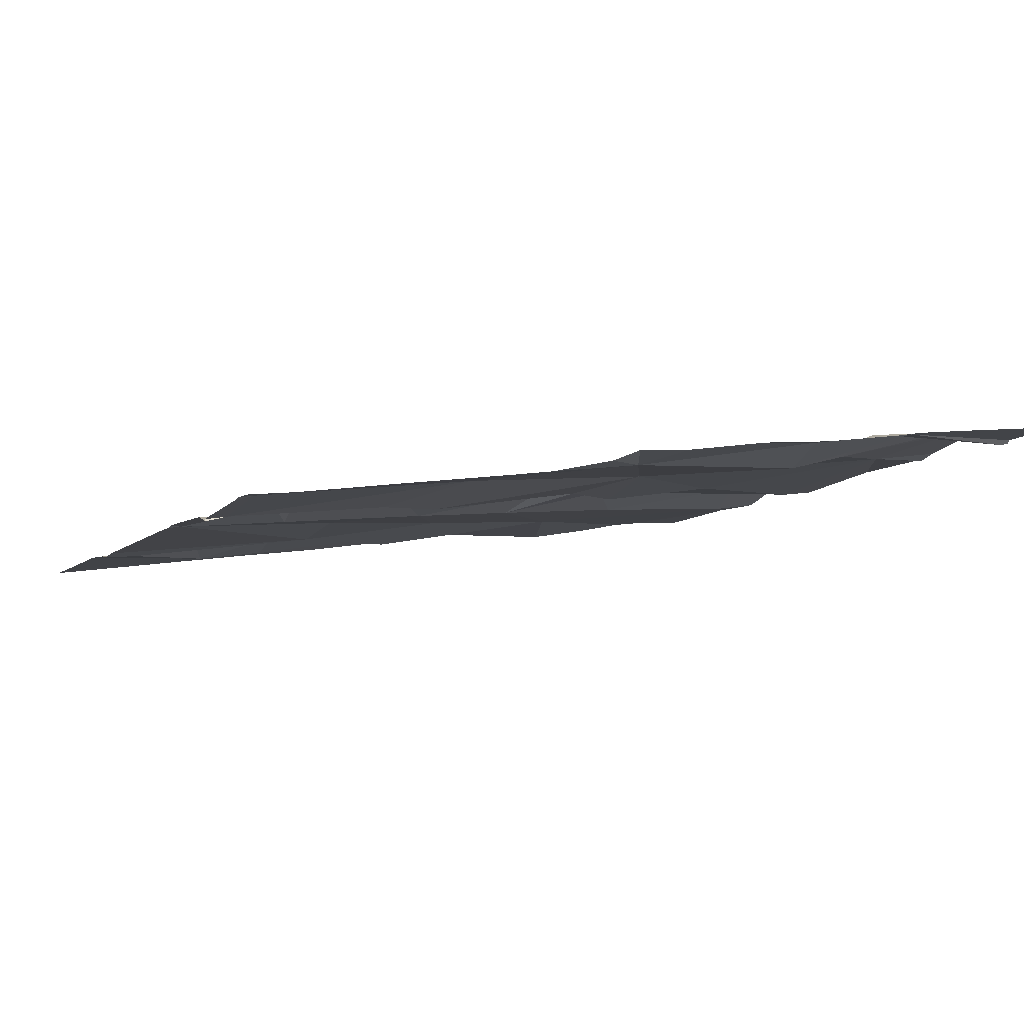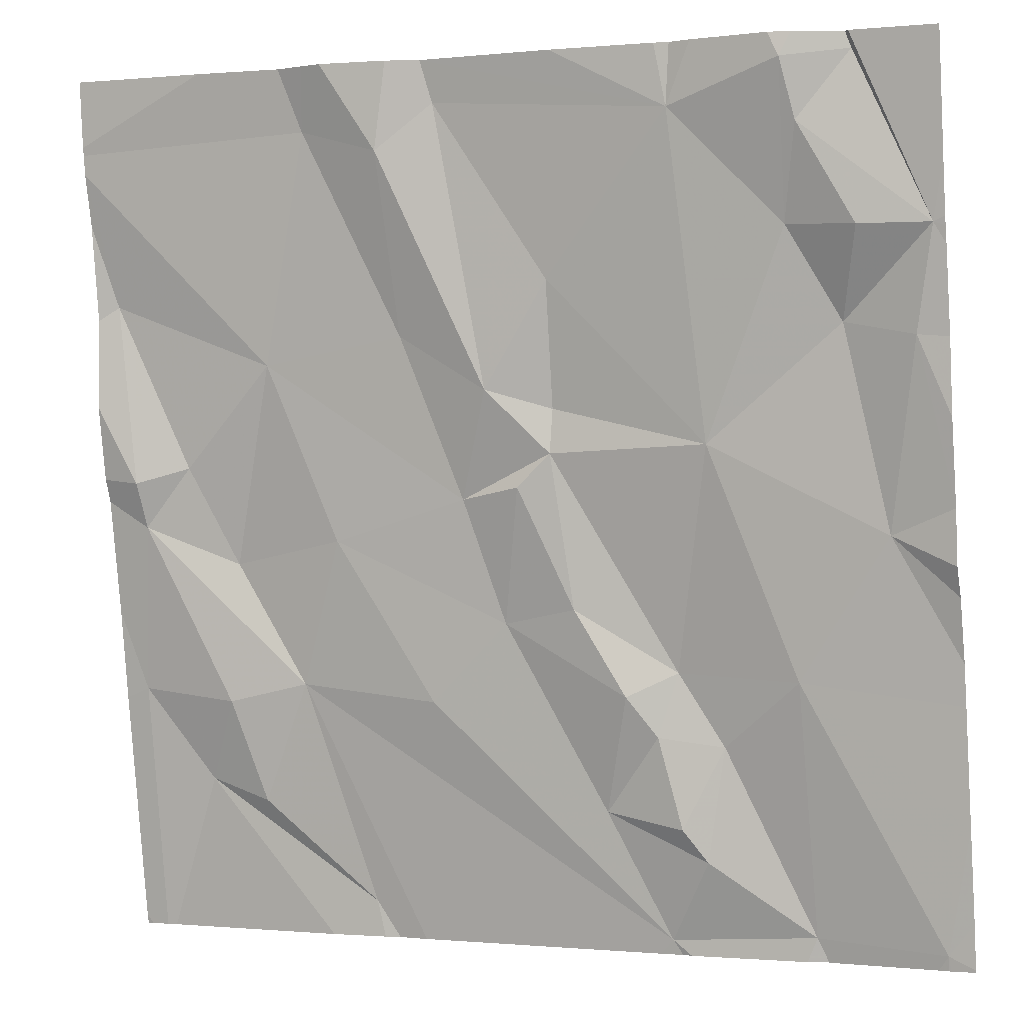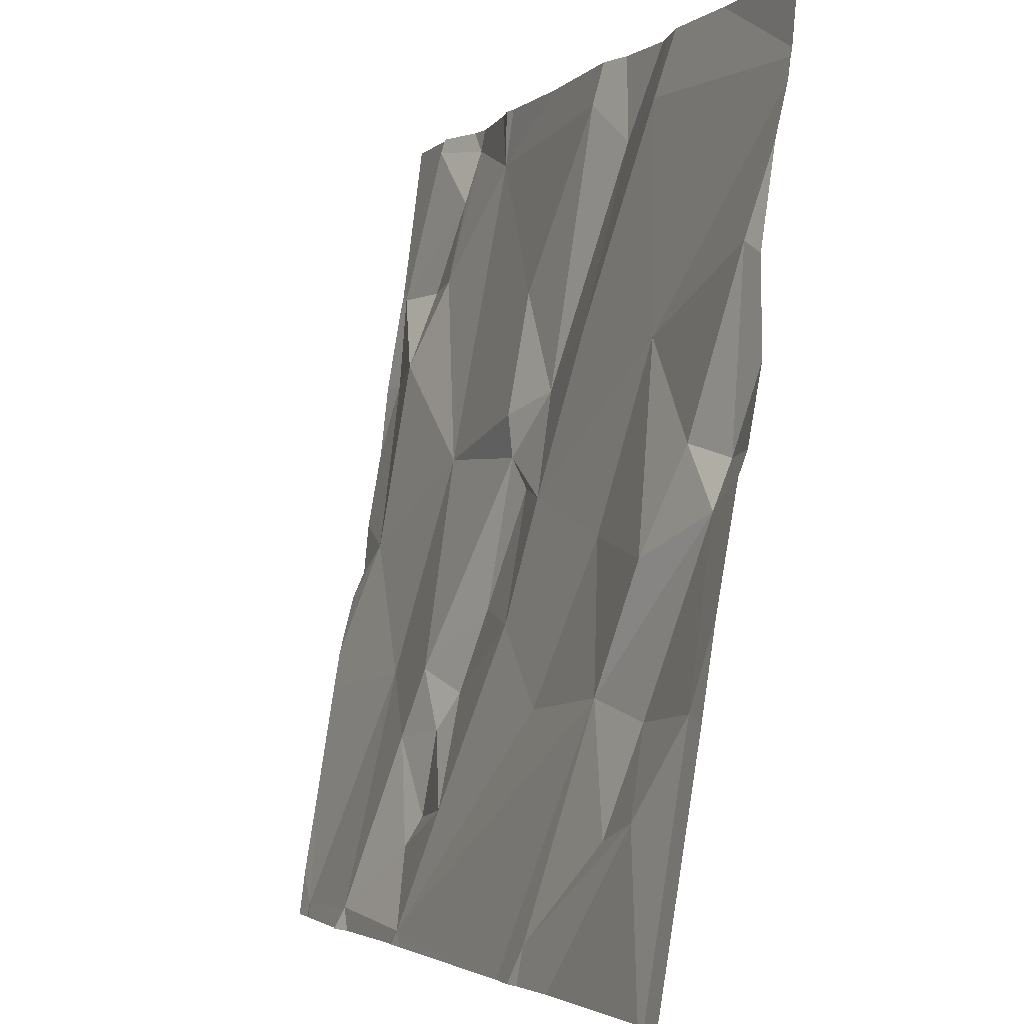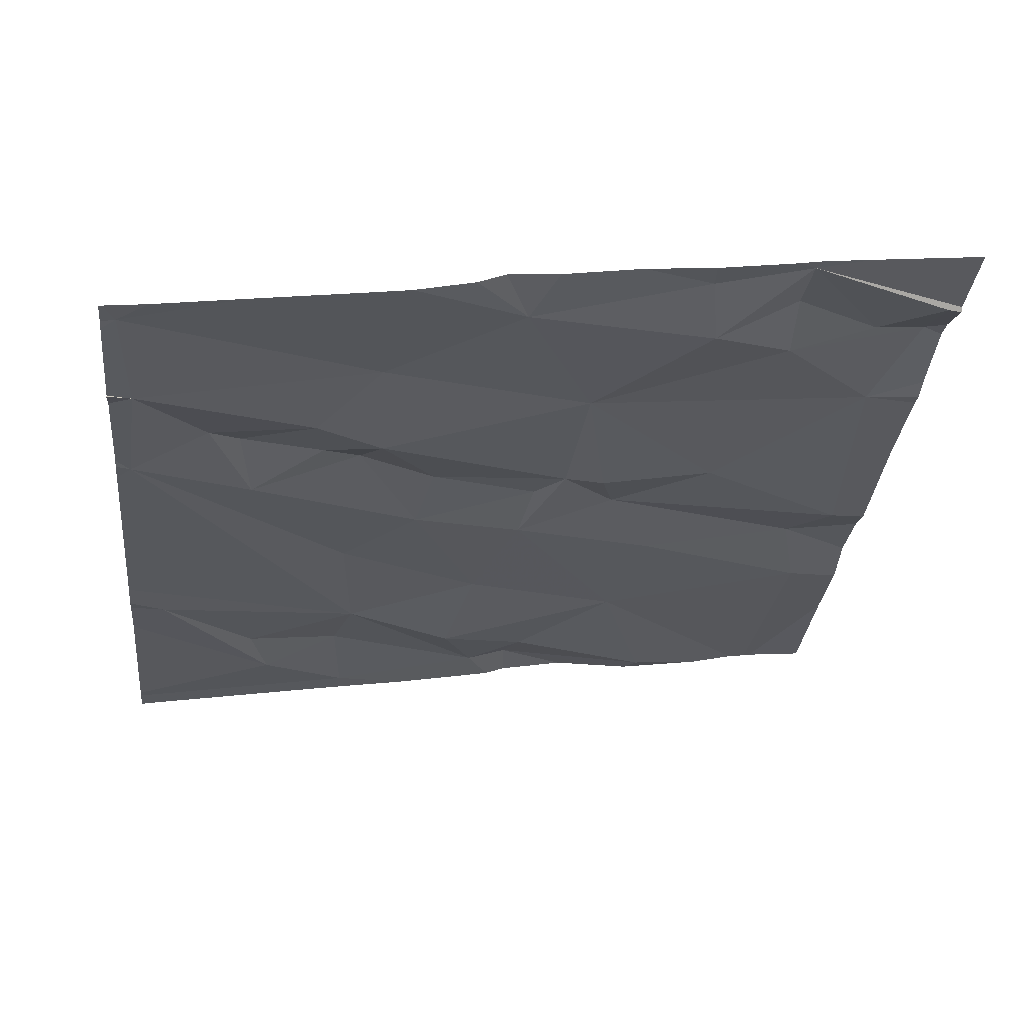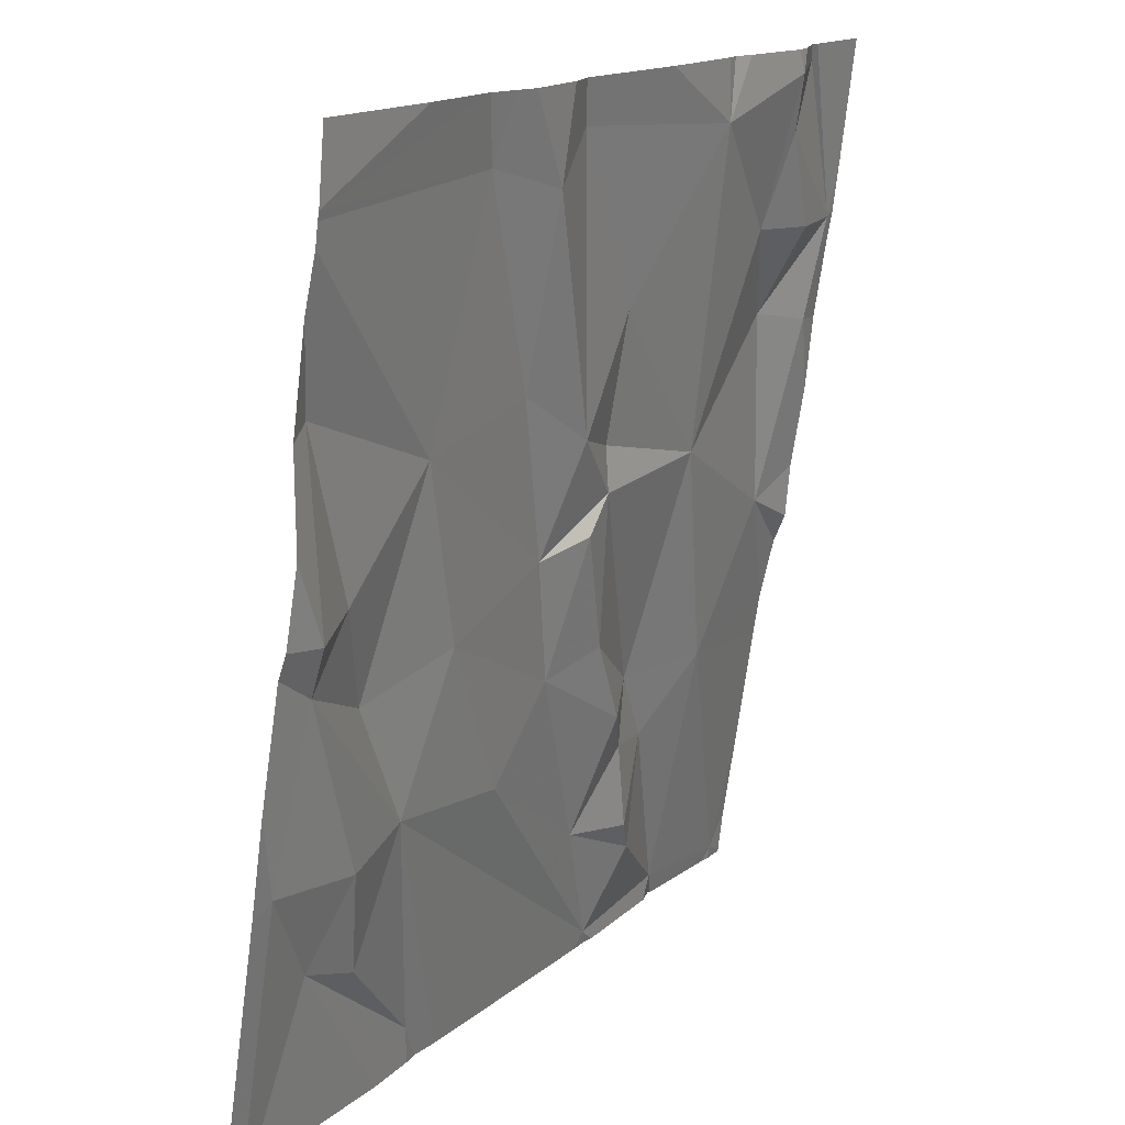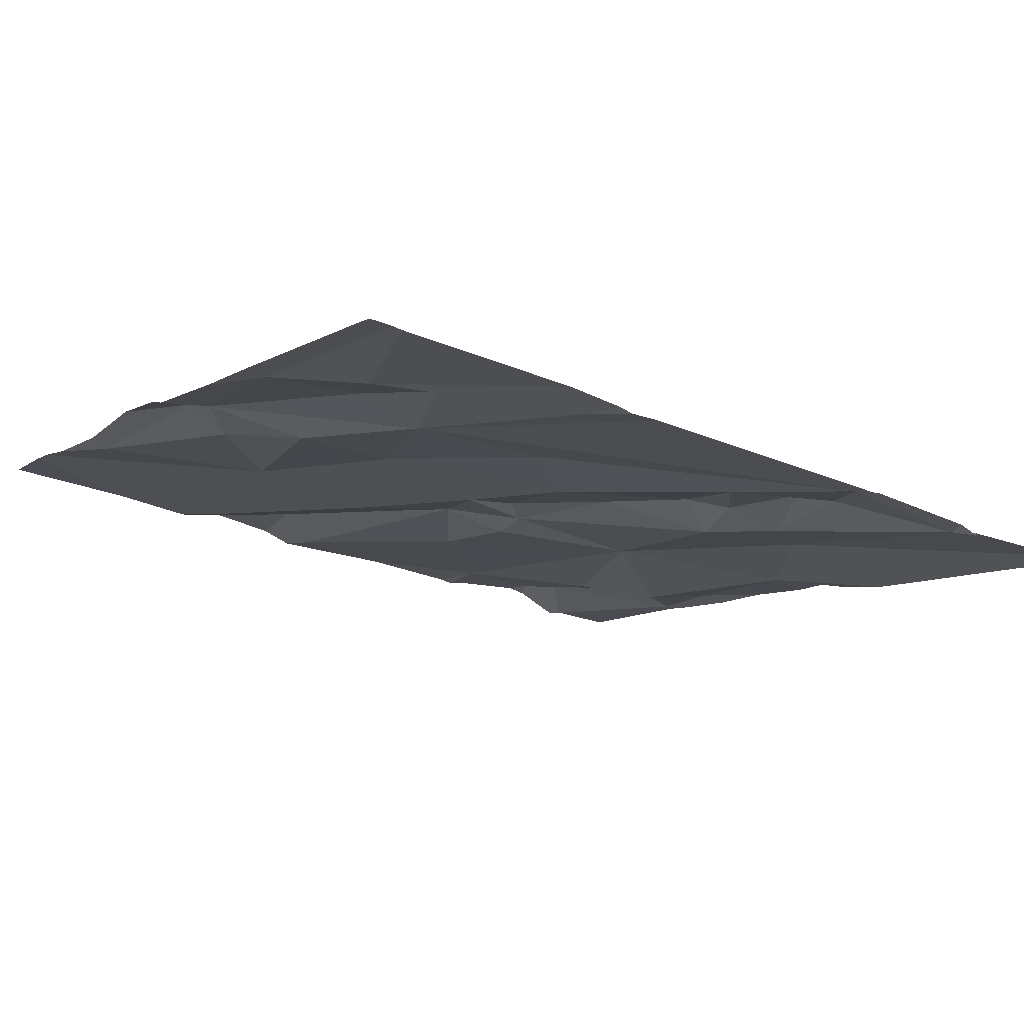
<metadata>
{"format":"obj","ext":"obj","renderer":"f3d","projection":"perspective","resolution":1024,"background":"white","views":[{"elev":-11.3,"azim":67.2,"up":"+Z"},{"elev":-0.1,"azim":23.7,"up":"+Y"},{"elev":-2.6,"azim":-109.6,"up":"+Y"},{"elev":-34.9,"azim":84.0,"up":"+Z"},{"elev":15.2,"azim":-55.2,"up":"+Y"},{"elev":-19.3,"azim":-33.3,"up":"+Z"}]}
</metadata>
<code>
v -76.61 227.8 500.2
v -76.24 227.8 500.2
v -76.53 227.1 500.1
v -76.68 227.1 500.1
v -76.63 227.3 500.1
v -76.62 226.9 500.1
v -76.76 227.8 500.2
v -76.28 226.9 500
v -76.55 227.7 500.2
v -76.49 227.8 500.2
v -76.45 227.4 500.2
v -76.44 227.2 500.1
v -76.55 227.5 500.2
v -76.48 227.3 500.1
v -76.7 227.5 500.2
v -76.65 227.7 500.2
v -76.88 227.1 500.1
v -75.95 227.6 500.2
v -75.95 227 500
v -76.86 227.3 500.2
v -76.86 227.4 500.2
v -76.81 227.4 500.2
v -76.81 227 500.1
v -76.77 227.1 500.1
v -76.74 227 500.1
v -75.95 226.9 500
v -76.88 227.5 500.2
v -76.76 227.3 500.1
v -75.95 227.2 500.1
v -75.95 227.6 500.2
v -75.95 227.2 500.1
v -76.88 226.8 500.1
v -76.87 226.8 500.1
v -76.31 227.1 500.1
v -76.34 227 500.1
v -76.23 226.9 500.1
v -76.12 226.9 500
v -76.21 227.4 500.1
v -76.02 227.3 500.1
v -76.12 227.1 500.1
v -76.67 226.8 500.1
v -76.28 227.1 500.1
v -75.99 226.8 500
v -75.97 227.6 500.2
v -76.11 226.8 500
v -76.23 227.7 500.2
v -76.38 227.6 500.2
v -75.98 226.9 500
v -76.23 227.8 500.2
v -76.5 227.8 500.2
v -76.21 227.8 500.2
v -76.67 227.8 500.2
v -76.26 227.1 500.1
v -76.36 227.2 500.1
v -76.38 227.4 500.1
v -76.25 227 500.1
v -76.27 226.8 500
v -76.21 227.1 500.1
v -76.11 226.8 500
v -76.36 227.8 500.2
v -76.56 226.8 500.1
v -76.12 227.6 500.2
v -76.07 227.5 500.1
v -75.99 227.5 500.1
v -76.29 226.8 500
v -76.42 227.3 500.2
v -76.61 226.8 500.1
v -76.6 226.8 500.1
v -76.1 227.7 500.2
v -76.04 227.8 500.2
v -76.04 227.6 500.2
v -76.38 227.4 500.1
v -76.11 227.8 500.2
v -76.91 227.1 500.1
v -76.91 227.2 500.2
v -76.91 227.5 500.2
v -76.91 227.4 500.2
v -76.91 227.4 500.2
v -76.91 227.7 500.2
v -76.91 227.6 500.2
v -76.91 227.3 500.2
v -76.91 226.9 500.1
v -76.54 227.8 500.2
v -76.91 227.7 500.2
v -76.91 227.7 500.2
v -76.64 227.8 500.2
v -75.95 226.8 500
v -75.95 227.1 500.1
v -75.95 227.3 500.1
v -75.95 227.3 500.1
v -75.95 227.6 500.2
v -75.95 227.5 500.1
v -75.95 227.6 500.1
v -75.95 227.7 500.2
v -75.95 227.4 500.1
v -76.13 226.8 500
v -75.98 226.8 500
v -76.26 226.8 500
v -75.98 226.8 500
v -76.88 226.8 500.1
v -76.9 226.8 500.1
v -75.95 226.8 500
v -76.91 226.8 500.1
v -76.12 227.8 500.2
v -76.05 227.8 500.2
v -76.05 227.8 500.2
v -76.1 227.8 500.2
v -76.91 227.8 500.2
v -76.03 227.8 500.2
v -75.95 227.8 500.2
f 4 3 5
f 61 6 68
f 8 4 61
f 10 9 11
f 12 5 3
f 9 13 11
f 14 5 12
f 15 5 14
f 13 9 16
f 16 9 1
f 88 40 19
f 21 20 22
f 33 17 32
f 4 24 25
f 21 27 76
f 67 23 41
f 13 15 14
f 97 48 43
f 21 22 27
f 15 27 22
f 5 15 28
f 27 15 79
f 28 4 5
f 20 17 24
f 20 21 78
f 22 28 15
f 28 22 20
f 4 25 6
f 32 74 100
f 106 70 105
f 4 28 20
f 25 23 6
f 75 20 81
f 23 25 24
f 17 23 24
f 24 4 20
f 87 48 99
f 96 37 8
f 84 16 52
f 15 13 16
f 83 10 50
f 79 16 85
f 35 34 12
f 37 36 8
f 39 38 40
f 34 35 42
f 59 37 96
f 46 10 47
f 48 37 45
f 105 44 94
f 104 73 107
f 35 8 36
f 54 53 55
f 36 56 35
f 53 58 40
f 42 58 53
f 53 34 42
f 51 46 73
f 60 46 2
f 29 40 88
f 37 48 40
f 40 58 37
f 58 36 37
f 40 48 19
f 49 46 51
f 58 42 56
f 58 56 36
f 12 3 35
f 12 34 54
f 35 56 42
f 8 35 3
f 3 4 8
f 63 62 38
f 57 8 65
f 63 64 44
f 14 12 66
f 38 55 53
f 38 39 63
f 62 46 38
f 44 64 92
f 43 48 45
f 70 69 44
f 71 44 69
f 64 39 89
f 63 39 64
f 62 71 69
f 44 71 63
f 63 71 62
f 72 47 11
f 55 66 54
f 12 54 66
f 72 11 55
f 14 55 11
f 11 13 14
f 62 69 73
f 11 47 10
f 50 46 60
f 51 73 104
f 105 94 109
f 70 44 105
f 38 46 47
f 73 69 70
f 72 38 47
f 46 62 73
f 73 70 106
f 66 55 14
f 96 8 98
f 45 37 59
f 34 53 54
f 41 23 33
f 72 55 38
f 40 38 53
f 74 17 75
f 26 48 87
f 2 46 49
f 75 17 20
f 32 17 74
f 76 27 80
f 77 21 76
f 19 48 26
f 78 21 77
f 18 44 93
f 50 10 46
f 79 15 16
f 80 27 79
f 81 20 78
f 30 44 18
f 33 23 17
f 100 82 101
f 7 84 52
f 31 39 29
f 29 39 40
f 85 16 84
f 67 6 23
f 89 39 90
f 90 39 31
f 91 44 30
f 65 8 61
f 68 6 67
f 92 64 95
f 93 44 92
f 52 16 86
f 94 44 91
f 95 64 89
f 61 4 6
f 98 8 57
f 86 16 1
f 99 48 97
f 1 9 83
f 100 74 82
f 83 9 10
f 101 82 103
f 102 87 99
f 107 73 106
f 108 84 7
f 109 94 110

</code>
